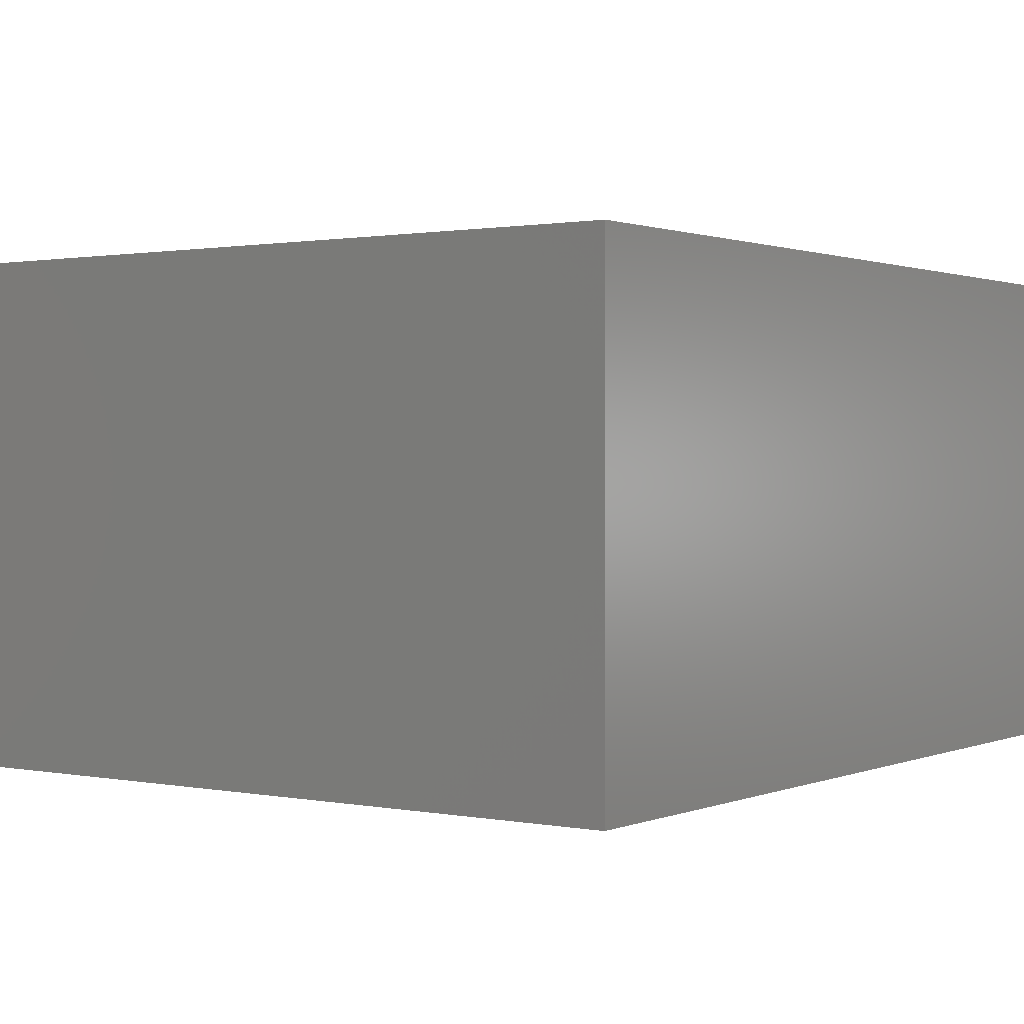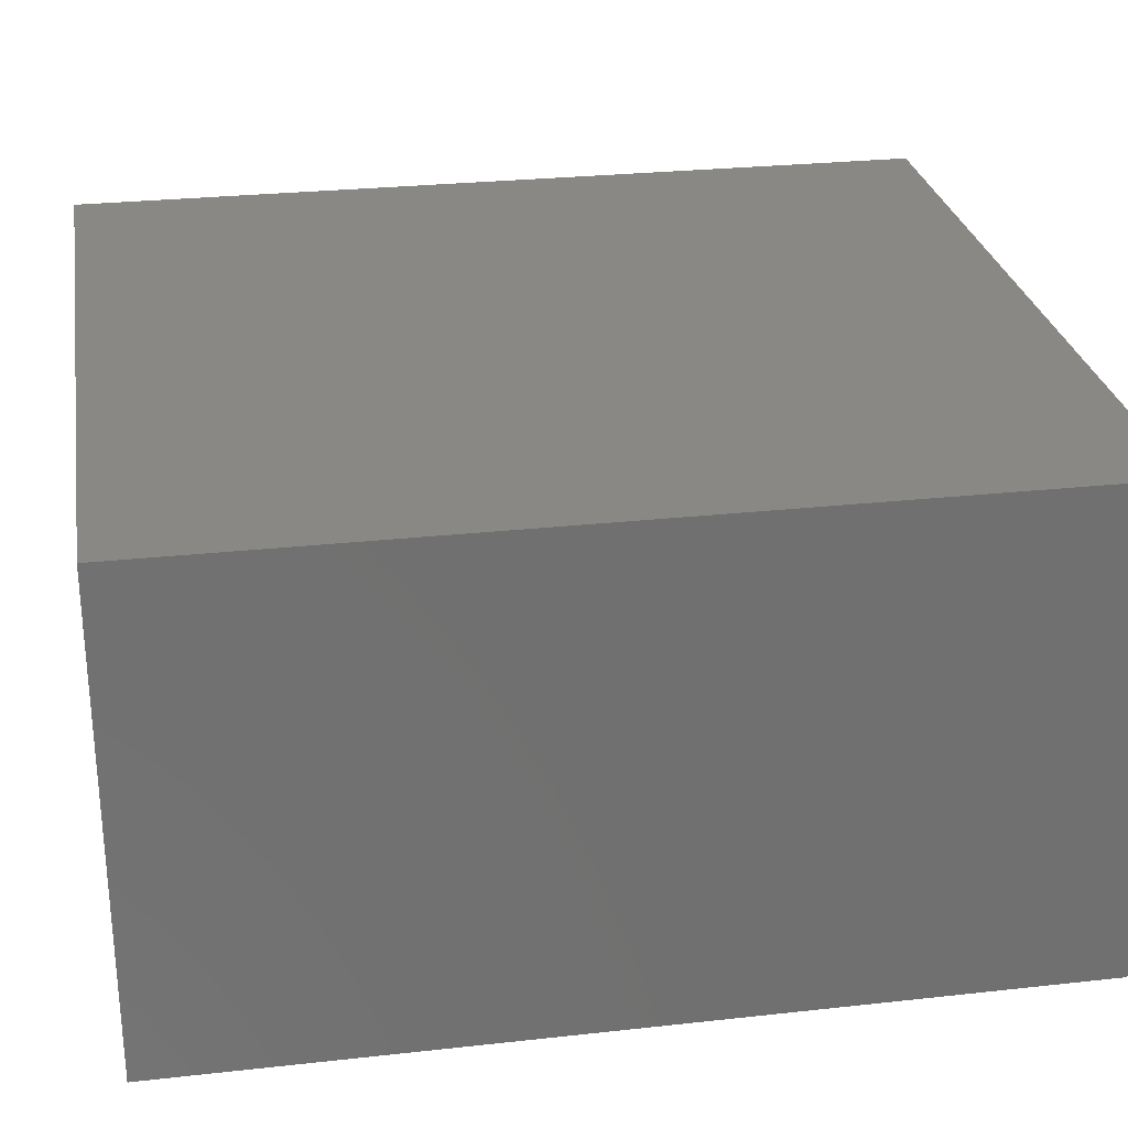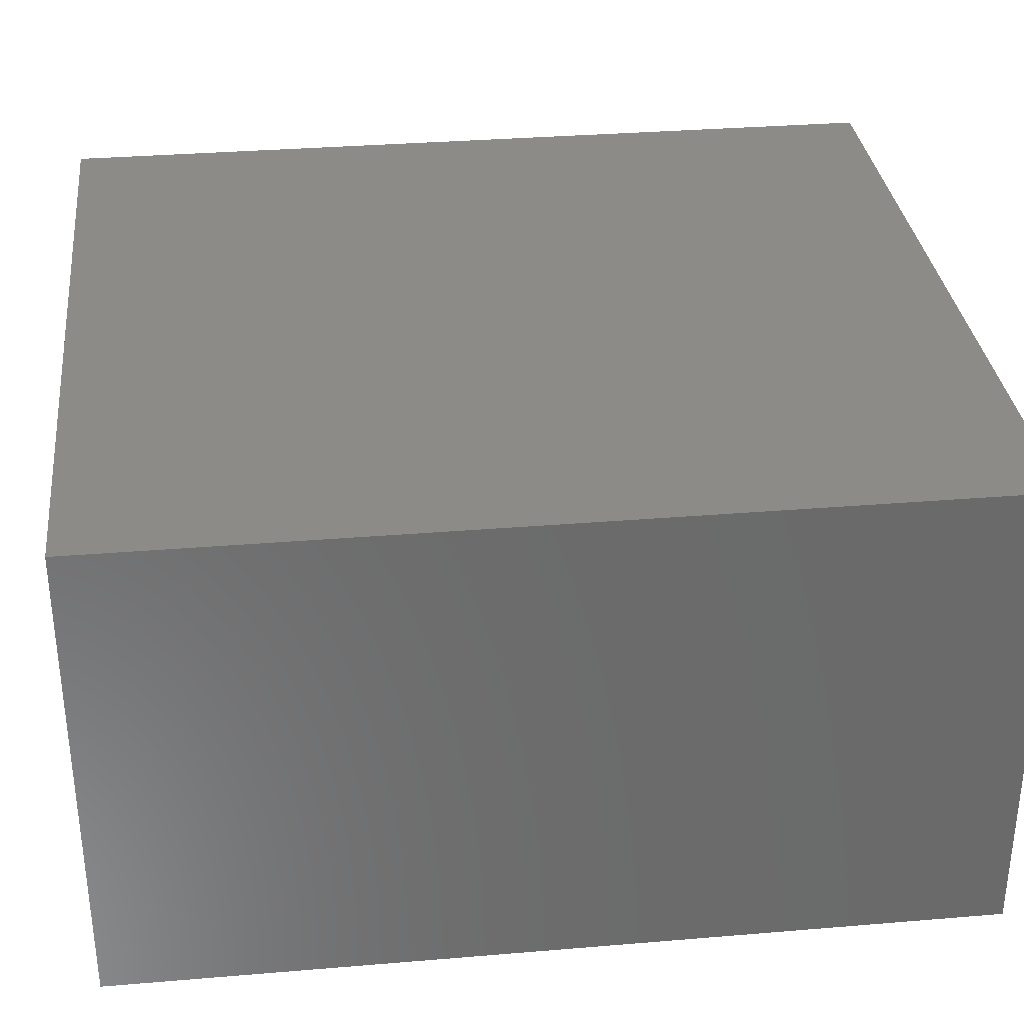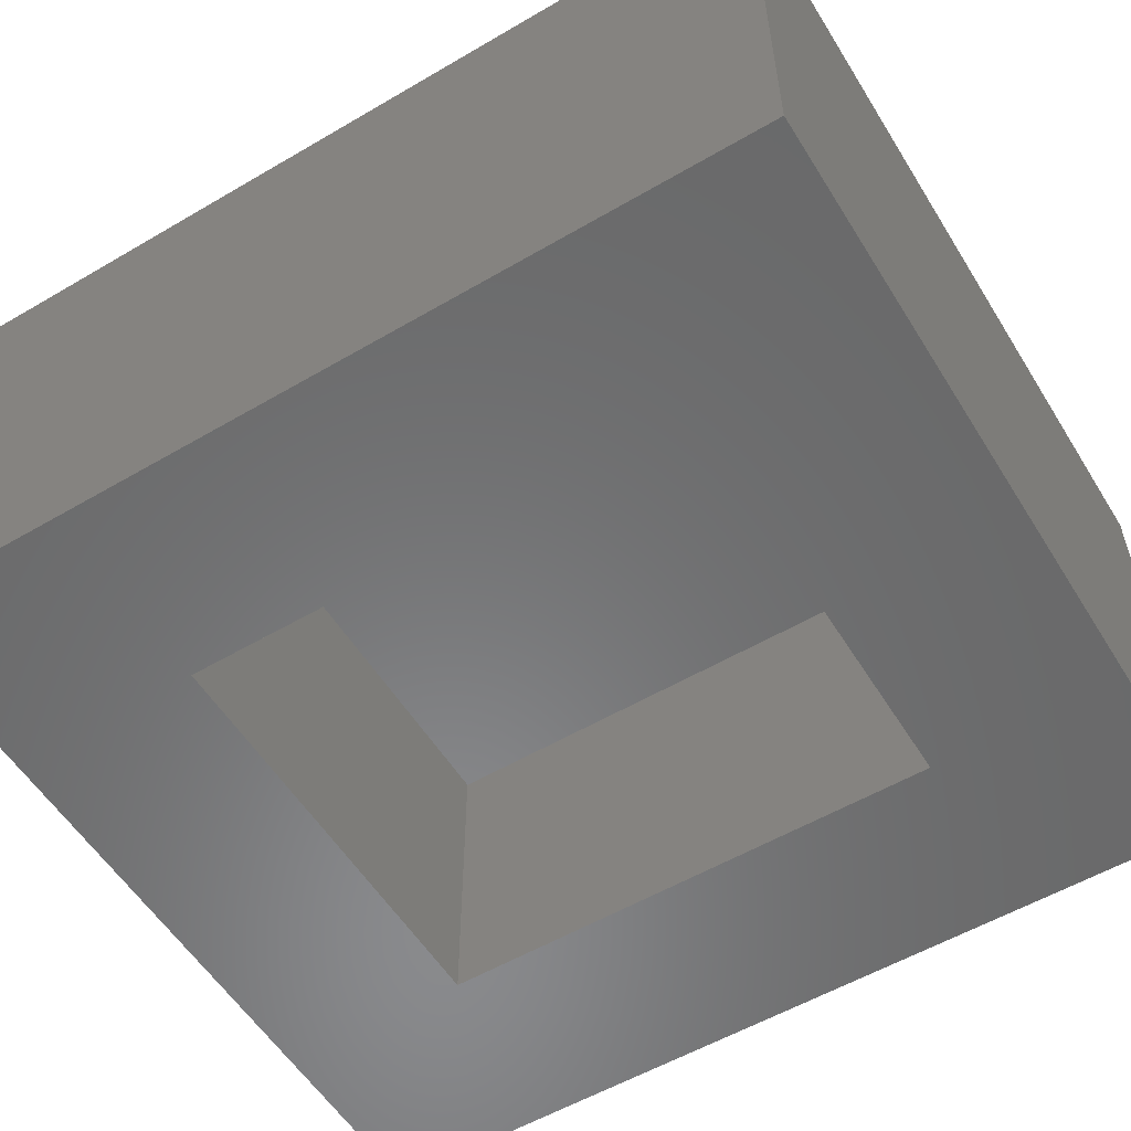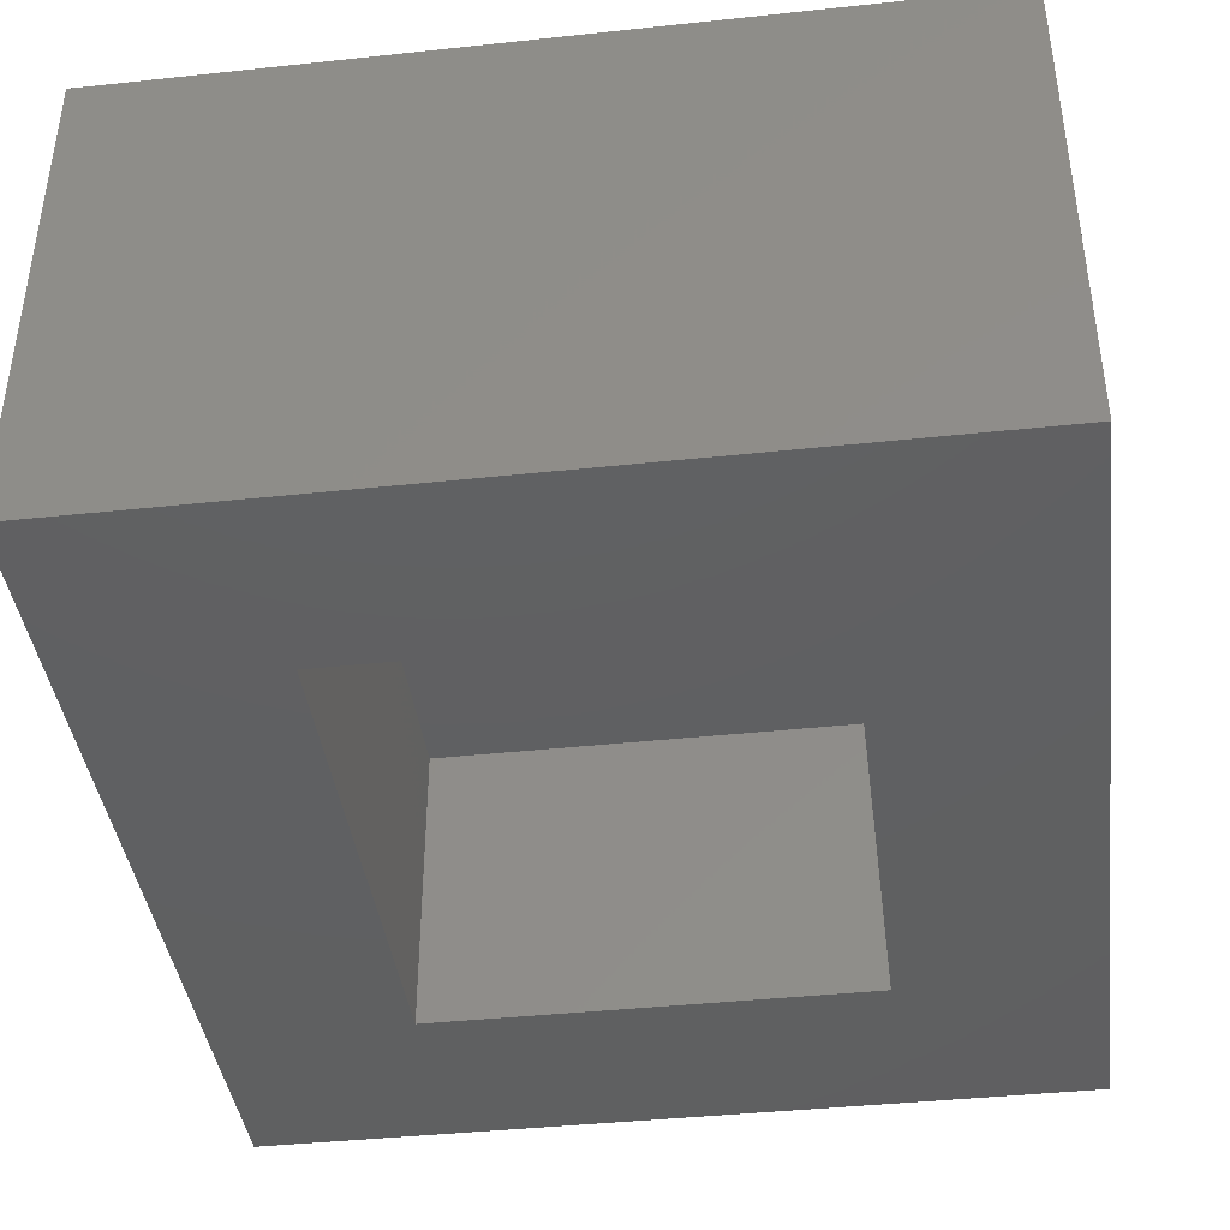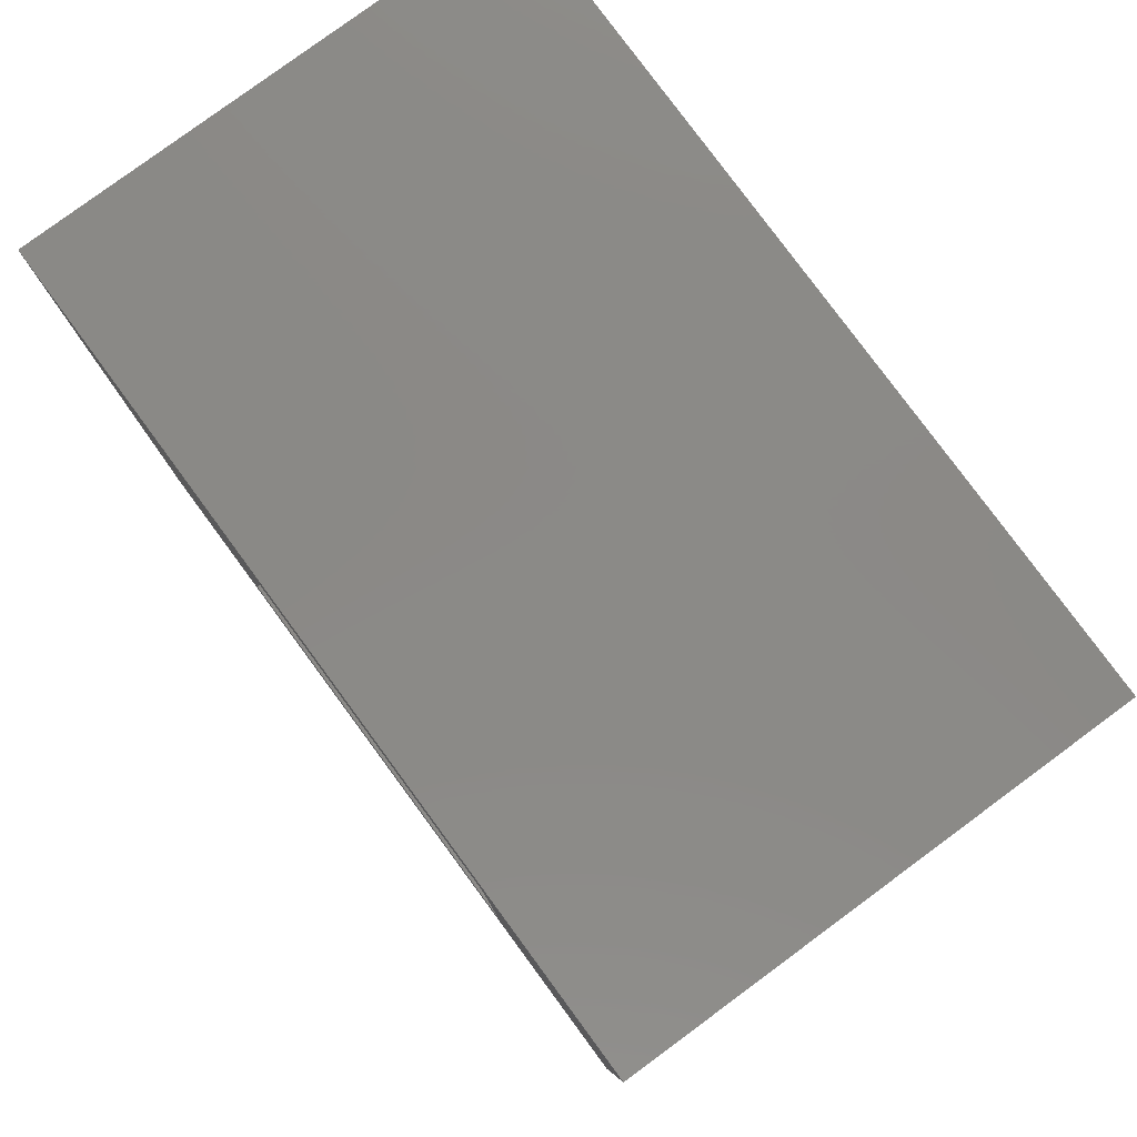
<metadata>
{"format":"stl","ext":"stl","renderer":"f3d","projection":"perspective","resolution":1024,"background":"white","views":[{"elev":1.1,"azim":-144.7,"up":"+Z"},{"elev":27.5,"azim":-99.6,"up":"+Z"},{"elev":32.8,"azim":83.4,"up":"+Z"},{"elev":-56.1,"azim":121.5,"up":"+Z"},{"elev":-40.9,"azim":-172.6,"up":"+Z"},{"elev":79.9,"azim":-126.4,"up":"+Y"}]}
</metadata>
<code>
# stl→obj: 22 verts, 36 faces
v -0.6562 0.75 0.3438
v -0.601 0.09375 0.3438
v -0.06217 0.4668 0.3438
v -0.06217 0.4668 0.4297
v -0.601 0.09375 0.4297
v -0.6562 0.75 0.4297
v -0.7656 0.8438 0
v -0.5625 0.1094 0
v -0.7656 -0.09375 0
v -0.1102 0.1094 0
v 0.09293 -0.09375 0
v -0.5625 0.6406 0
v 0.09293 0.8438 0
v -0.1102 0.6406 0
v -0.5625 0.1094 0.3203
v -0.1102 0.1094 0.3203
v -0.1102 0.6406 0.3203
v -0.5625 0.6406 0.3203
v -0.7656 -0.09375 0.5234
v 0.09293 -0.09375 0.5234
v 0.09293 0.8438 0.5234
v -0.7656 0.8438 0.5234
f 1 2 3
f 4 5 6
f 3 4 1
f 1 4 6
f 2 5 3
f 3 5 4
f 1 6 2
f 2 6 5
f 7 8 9
f 9 8 10
f 9 10 11
f 8 7 12
f 12 7 13
f 12 13 14
f 14 13 11
f 14 11 10
f 15 16 8
f 8 16 10
f 16 17 10
f 10 17 14
f 17 18 14
f 14 18 12
f 18 15 12
f 12 15 8
f 19 9 20
f 20 9 11
f 20 11 21
f 21 11 13
f 21 13 22
f 22 13 7
f 22 7 19
f 19 7 9
f 19 20 22
f 22 20 21
f 15 18 16
f 16 18 17

</code>
